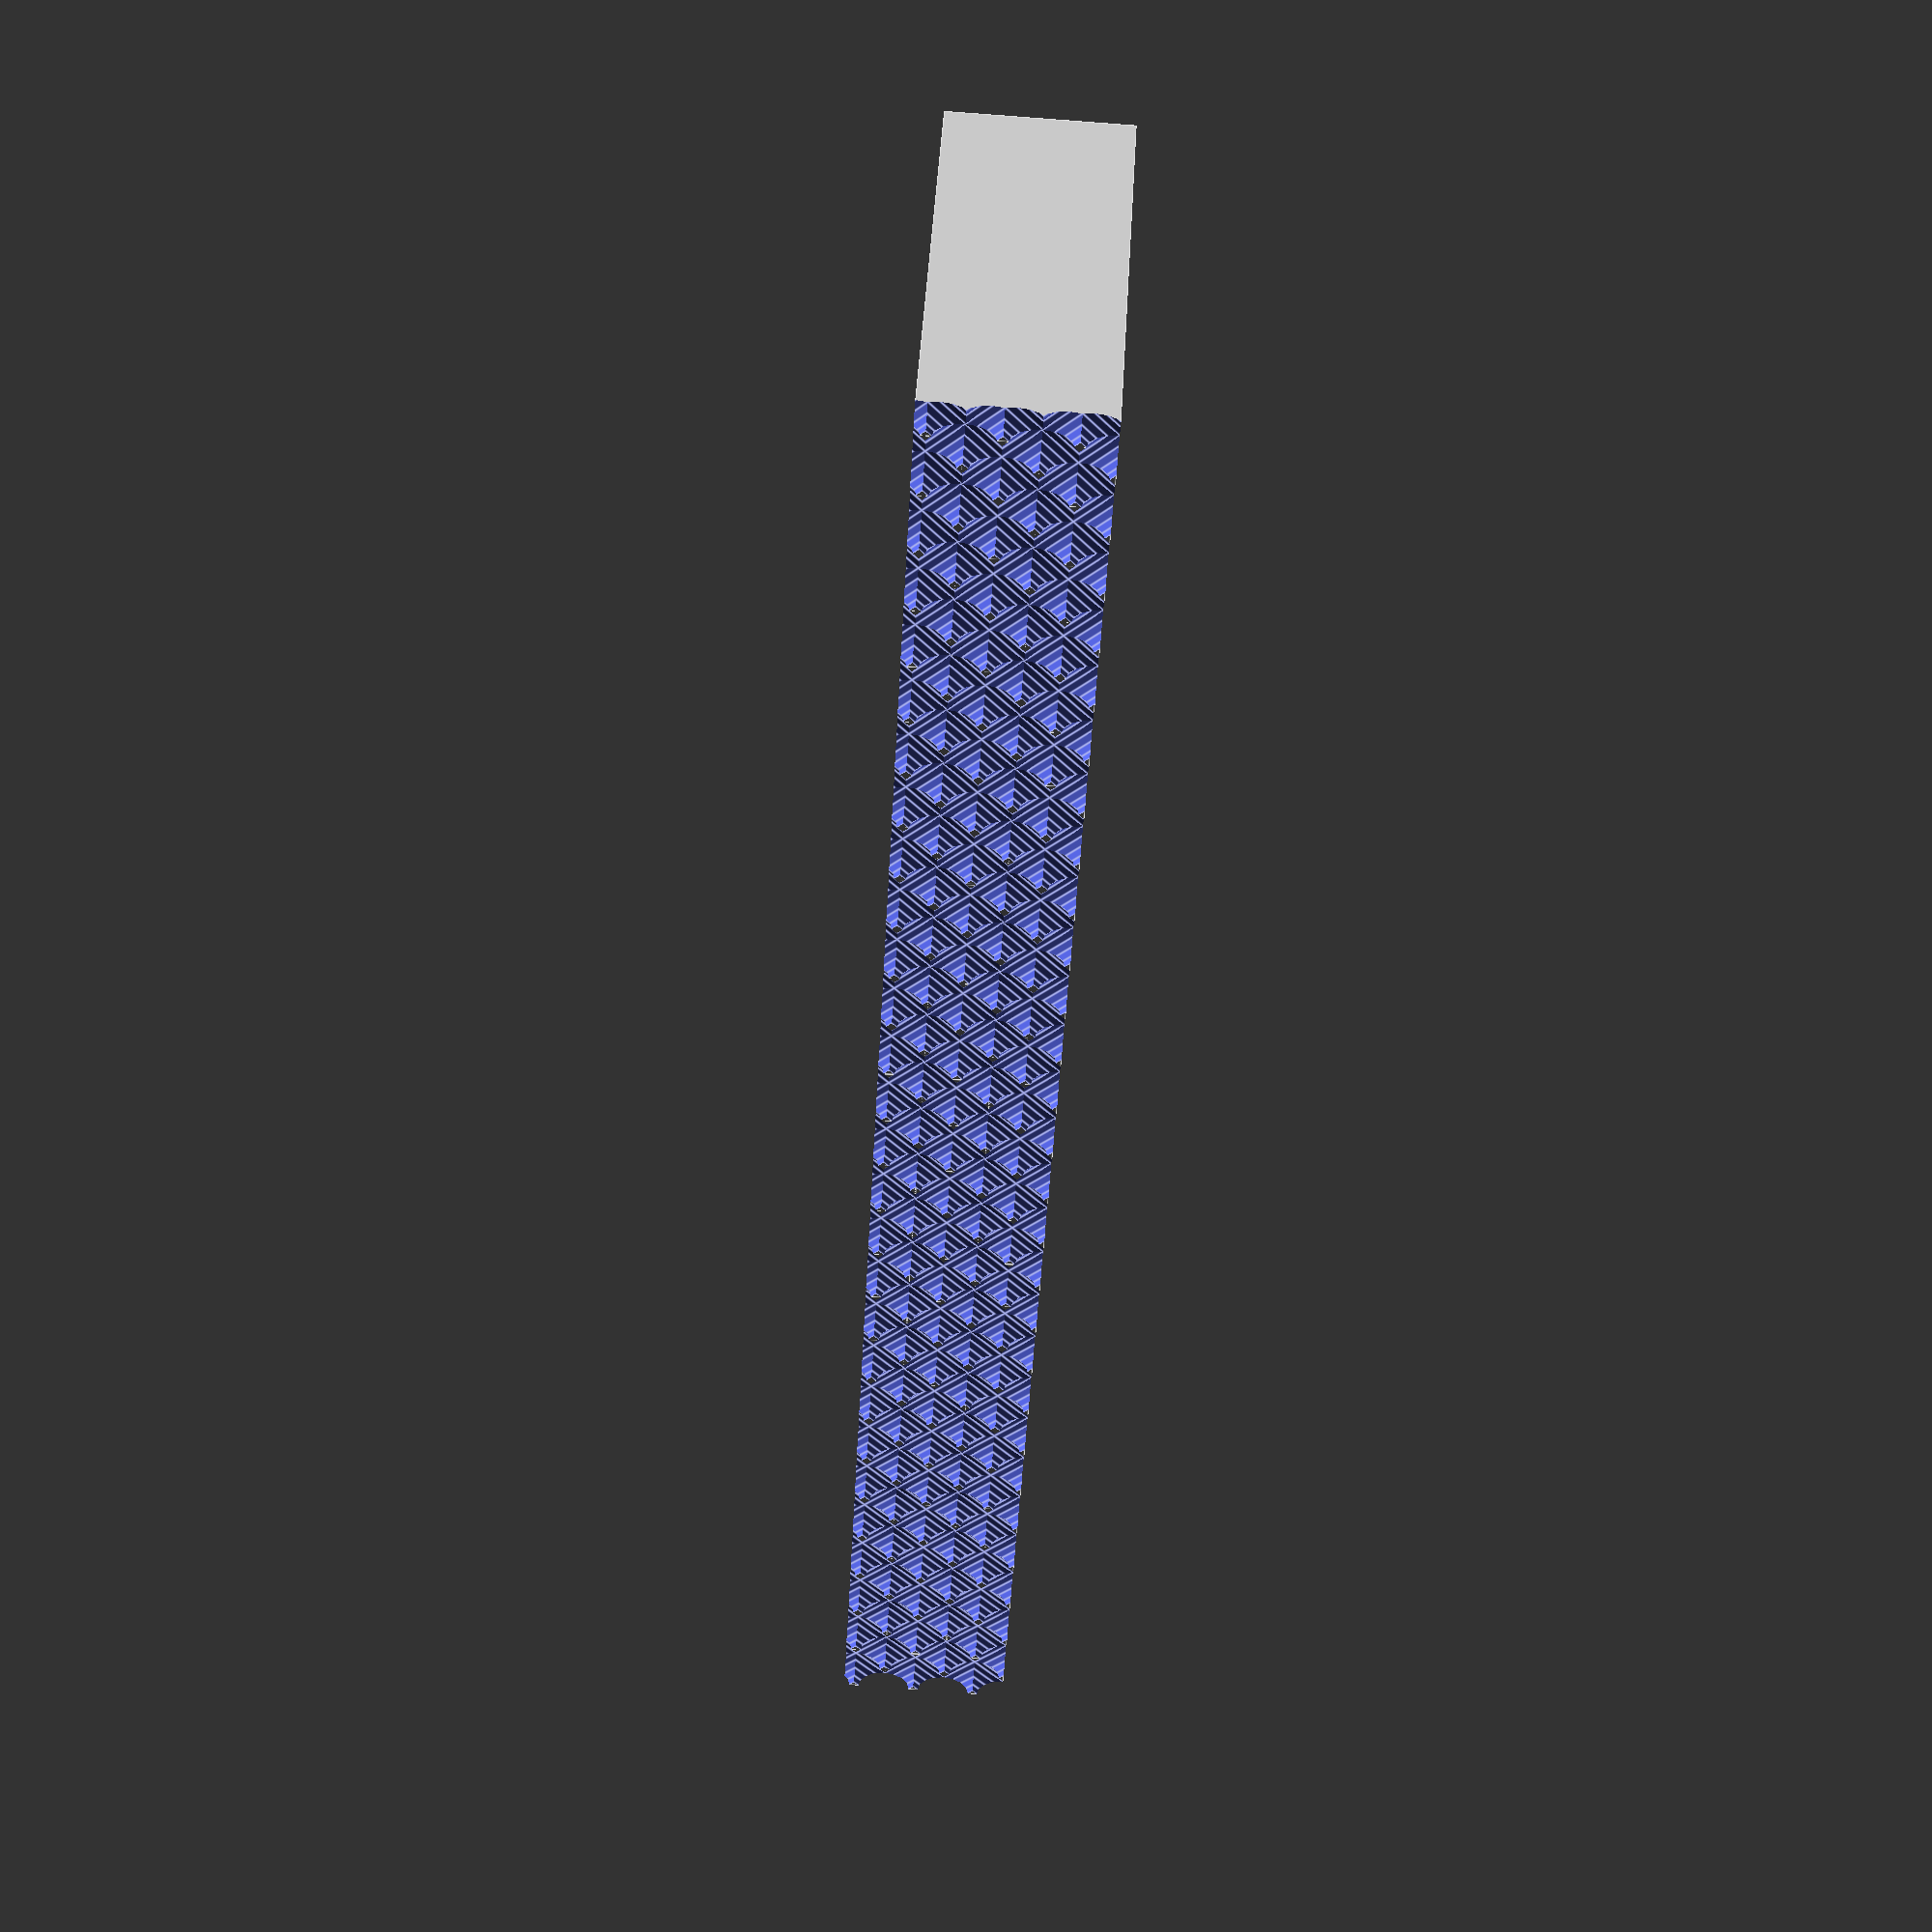
<openscad>
$fn=64;
intersection(){union(){difference(){cube(size = [1.500, 10, 1.500]);
rotate(a = [0, 45, 0])
cylinder(h = 2.130, r = 0.450, $fn = 16);
translate(v = [1.500, 0])
rotate(a = [0, -45, 0])
cylinder(h = 2.130, r = 0.450, $fn = 16);
}
translate(v = [0.000, 0, 1.500])
difference(){cube(size = [1.500, 10, 1.500]);
rotate(a = [0, 45, 0])
cylinder(h = 2.130, r = 0.450, $fn = 16);
translate(v = [1.500, 0])
rotate(a = [0, -45, 0])
cylinder(h = 2.130, r = 0.450, $fn = 16);
}
translate(v = [0.000, 0, 3.000])
difference(){cube(size = [1.500, 10, 1.500]);
rotate(a = [0, 45, 0])
cylinder(h = 2.130, r = 0.450, $fn = 16);
translate(v = [1.500, 0])
rotate(a = [0, -45, 0])
cylinder(h = 2.130, r = 0.450, $fn = 16);
}
translate(v = [1.500, 0])
difference(){cube(size = [1.500, 10, 1.500]);
rotate(a = [0, 45, 0])
cylinder(h = 2.130, r = 0.450, $fn = 16);
translate(v = [1.500, 0])
rotate(a = [0, -45, 0])
cylinder(h = 2.130, r = 0.450, $fn = 16);
}
translate(v = [1.500, 0, 1.500])
difference(){cube(size = [1.500, 10, 1.500]);
rotate(a = [0, 45, 0])
cylinder(h = 2.130, r = 0.450, $fn = 16);
translate(v = [1.500, 0])
rotate(a = [0, -45, 0])
cylinder(h = 2.130, r = 0.450, $fn = 16);
}
translate(v = [1.500, 0, 3.000])
difference(){cube(size = [1.500, 10, 1.500]);
rotate(a = [0, 45, 0])
cylinder(h = 2.130, r = 0.450, $fn = 16);
translate(v = [1.500, 0])
rotate(a = [0, -45, 0])
cylinder(h = 2.130, r = 0.450, $fn = 16);
}
translate(v = [3.000, 0])
difference(){cube(size = [1.500, 10, 1.500]);
rotate(a = [0, 45, 0])
cylinder(h = 2.130, r = 0.450, $fn = 16);
translate(v = [1.500, 0])
rotate(a = [0, -45, 0])
cylinder(h = 2.130, r = 0.450, $fn = 16);
}
translate(v = [3.000, 0, 1.500])
difference(){cube(size = [1.500, 10, 1.500]);
rotate(a = [0, 45, 0])
cylinder(h = 2.130, r = 0.450, $fn = 16);
translate(v = [1.500, 0])
rotate(a = [0, -45, 0])
cylinder(h = 2.130, r = 0.450, $fn = 16);
}
translate(v = [3.000, 0, 3.000])
difference(){cube(size = [1.500, 10, 1.500]);
rotate(a = [0, 45, 0])
cylinder(h = 2.130, r = 0.450, $fn = 16);
translate(v = [1.500, 0])
rotate(a = [0, -45, 0])
cylinder(h = 2.130, r = 0.450, $fn = 16);
}
translate(v = [4.500, 0])
difference(){cube(size = [1.500, 10, 1.500]);
rotate(a = [0, 45, 0])
cylinder(h = 2.130, r = 0.450, $fn = 16);
translate(v = [1.500, 0])
rotate(a = [0, -45, 0])
cylinder(h = 2.130, r = 0.450, $fn = 16);
}
translate(v = [4.500, 0, 1.500])
difference(){cube(size = [1.500, 10, 1.500]);
rotate(a = [0, 45, 0])
cylinder(h = 2.130, r = 0.450, $fn = 16);
translate(v = [1.500, 0])
rotate(a = [0, -45, 0])
cylinder(h = 2.130, r = 0.450, $fn = 16);
}
translate(v = [4.500, 0, 3.000])
difference(){cube(size = [1.500, 10, 1.500]);
rotate(a = [0, 45, 0])
cylinder(h = 2.130, r = 0.450, $fn = 16);
translate(v = [1.500, 0])
rotate(a = [0, -45, 0])
cylinder(h = 2.130, r = 0.450, $fn = 16);
}
translate(v = [6.000, 0])
difference(){cube(size = [1.500, 10, 1.500]);
rotate(a = [0, 45, 0])
cylinder(h = 2.130, r = 0.450, $fn = 16);
translate(v = [1.500, 0])
rotate(a = [0, -45, 0])
cylinder(h = 2.130, r = 0.450, $fn = 16);
}
translate(v = [6.000, 0, 1.500])
difference(){cube(size = [1.500, 10, 1.500]);
rotate(a = [0, 45, 0])
cylinder(h = 2.130, r = 0.450, $fn = 16);
translate(v = [1.500, 0])
rotate(a = [0, -45, 0])
cylinder(h = 2.130, r = 0.450, $fn = 16);
}
translate(v = [6.000, 0, 3.000])
difference(){cube(size = [1.500, 10, 1.500]);
rotate(a = [0, 45, 0])
cylinder(h = 2.130, r = 0.450, $fn = 16);
translate(v = [1.500, 0])
rotate(a = [0, -45, 0])
cylinder(h = 2.130, r = 0.450, $fn = 16);
}
translate(v = [7.500, 0])
difference(){cube(size = [1.500, 10, 1.500]);
rotate(a = [0, 45, 0])
cylinder(h = 2.130, r = 0.450, $fn = 16);
translate(v = [1.500, 0])
rotate(a = [0, -45, 0])
cylinder(h = 2.130, r = 0.450, $fn = 16);
}
translate(v = [7.500, 0, 1.500])
difference(){cube(size = [1.500, 10, 1.500]);
rotate(a = [0, 45, 0])
cylinder(h = 2.130, r = 0.450, $fn = 16);
translate(v = [1.500, 0])
rotate(a = [0, -45, 0])
cylinder(h = 2.130, r = 0.450, $fn = 16);
}
translate(v = [7.500, 0, 3.000])
difference(){cube(size = [1.500, 10, 1.500]);
rotate(a = [0, 45, 0])
cylinder(h = 2.130, r = 0.450, $fn = 16);
translate(v = [1.500, 0])
rotate(a = [0, -45, 0])
cylinder(h = 2.130, r = 0.450, $fn = 16);
}
translate(v = [9.000, 0])
difference(){cube(size = [1.500, 10, 1.500]);
rotate(a = [0, 45, 0])
cylinder(h = 2.130, r = 0.450, $fn = 16);
translate(v = [1.500, 0])
rotate(a = [0, -45, 0])
cylinder(h = 2.130, r = 0.450, $fn = 16);
}
translate(v = [9.000, 0, 1.500])
difference(){cube(size = [1.500, 10, 1.500]);
rotate(a = [0, 45, 0])
cylinder(h = 2.130, r = 0.450, $fn = 16);
translate(v = [1.500, 0])
rotate(a = [0, -45, 0])
cylinder(h = 2.130, r = 0.450, $fn = 16);
}
translate(v = [9.000, 0, 3.000])
difference(){cube(size = [1.500, 10, 1.500]);
rotate(a = [0, 45, 0])
cylinder(h = 2.130, r = 0.450, $fn = 16);
translate(v = [1.500, 0])
rotate(a = [0, -45, 0])
cylinder(h = 2.130, r = 0.450, $fn = 16);
}
translate(v = [10.500, 0])
difference(){cube(size = [1.500, 10, 1.500]);
rotate(a = [0, 45, 0])
cylinder(h = 2.130, r = 0.450, $fn = 16);
translate(v = [1.500, 0])
rotate(a = [0, -45, 0])
cylinder(h = 2.130, r = 0.450, $fn = 16);
}
translate(v = [10.500, 0, 1.500])
difference(){cube(size = [1.500, 10, 1.500]);
rotate(a = [0, 45, 0])
cylinder(h = 2.130, r = 0.450, $fn = 16);
translate(v = [1.500, 0])
rotate(a = [0, -45, 0])
cylinder(h = 2.130, r = 0.450, $fn = 16);
}
translate(v = [10.500, 0, 3.000])
difference(){cube(size = [1.500, 10, 1.500]);
rotate(a = [0, 45, 0])
cylinder(h = 2.130, r = 0.450, $fn = 16);
translate(v = [1.500, 0])
rotate(a = [0, -45, 0])
cylinder(h = 2.130, r = 0.450, $fn = 16);
}
translate(v = [12.000, 0])
difference(){cube(size = [1.500, 10, 1.500]);
rotate(a = [0, 45, 0])
cylinder(h = 2.130, r = 0.450, $fn = 16);
translate(v = [1.500, 0])
rotate(a = [0, -45, 0])
cylinder(h = 2.130, r = 0.450, $fn = 16);
}
translate(v = [12.000, 0, 1.500])
difference(){cube(size = [1.500, 10, 1.500]);
rotate(a = [0, 45, 0])
cylinder(h = 2.130, r = 0.450, $fn = 16);
translate(v = [1.500, 0])
rotate(a = [0, -45, 0])
cylinder(h = 2.130, r = 0.450, $fn = 16);
}
translate(v = [12.000, 0, 3.000])
difference(){cube(size = [1.500, 10, 1.500]);
rotate(a = [0, 45, 0])
cylinder(h = 2.130, r = 0.450, $fn = 16);
translate(v = [1.500, 0])
rotate(a = [0, -45, 0])
cylinder(h = 2.130, r = 0.450, $fn = 16);
}
translate(v = [13.500, 0])
difference(){cube(size = [1.500, 10, 1.500]);
rotate(a = [0, 45, 0])
cylinder(h = 2.130, r = 0.450, $fn = 16);
translate(v = [1.500, 0])
rotate(a = [0, -45, 0])
cylinder(h = 2.130, r = 0.450, $fn = 16);
}
translate(v = [13.500, 0, 1.500])
difference(){cube(size = [1.500, 10, 1.500]);
rotate(a = [0, 45, 0])
cylinder(h = 2.130, r = 0.450, $fn = 16);
translate(v = [1.500, 0])
rotate(a = [0, -45, 0])
cylinder(h = 2.130, r = 0.450, $fn = 16);
}
translate(v = [13.500, 0, 3.000])
difference(){cube(size = [1.500, 10, 1.500]);
rotate(a = [0, 45, 0])
cylinder(h = 2.130, r = 0.450, $fn = 16);
translate(v = [1.500, 0])
rotate(a = [0, -45, 0])
cylinder(h = 2.130, r = 0.450, $fn = 16);
}
translate(v = [15.000, 0])
difference(){cube(size = [1.500, 10, 1.500]);
rotate(a = [0, 45, 0])
cylinder(h = 2.130, r = 0.450, $fn = 16);
translate(v = [1.500, 0])
rotate(a = [0, -45, 0])
cylinder(h = 2.130, r = 0.450, $fn = 16);
}
translate(v = [15.000, 0, 1.500])
difference(){cube(size = [1.500, 10, 1.500]);
rotate(a = [0, 45, 0])
cylinder(h = 2.130, r = 0.450, $fn = 16);
translate(v = [1.500, 0])
rotate(a = [0, -45, 0])
cylinder(h = 2.130, r = 0.450, $fn = 16);
}
translate(v = [15.000, 0, 3.000])
difference(){cube(size = [1.500, 10, 1.500]);
rotate(a = [0, 45, 0])
cylinder(h = 2.130, r = 0.450, $fn = 16);
translate(v = [1.500, 0])
rotate(a = [0, -45, 0])
cylinder(h = 2.130, r = 0.450, $fn = 16);
}
translate(v = [16.500, 0])
difference(){cube(size = [1.500, 10, 1.500]);
rotate(a = [0, 45, 0])
cylinder(h = 2.130, r = 0.450, $fn = 16);
translate(v = [1.500, 0])
rotate(a = [0, -45, 0])
cylinder(h = 2.130, r = 0.450, $fn = 16);
}
translate(v = [16.500, 0, 1.500])
difference(){cube(size = [1.500, 10, 1.500]);
rotate(a = [0, 45, 0])
cylinder(h = 2.130, r = 0.450, $fn = 16);
translate(v = [1.500, 0])
rotate(a = [0, -45, 0])
cylinder(h = 2.130, r = 0.450, $fn = 16);
}
translate(v = [16.500, 0, 3.000])
difference(){cube(size = [1.500, 10, 1.500]);
rotate(a = [0, 45, 0])
cylinder(h = 2.130, r = 0.450, $fn = 16);
translate(v = [1.500, 0])
rotate(a = [0, -45, 0])
cylinder(h = 2.130, r = 0.450, $fn = 16);
}
translate(v = [18.000, 0])
difference(){cube(size = [1.500, 10, 1.500]);
rotate(a = [0, 45, 0])
cylinder(h = 2.130, r = 0.450, $fn = 16);
translate(v = [1.500, 0])
rotate(a = [0, -45, 0])
cylinder(h = 2.130, r = 0.450, $fn = 16);
}
translate(v = [18.000, 0, 1.500])
difference(){cube(size = [1.500, 10, 1.500]);
rotate(a = [0, 45, 0])
cylinder(h = 2.130, r = 0.450, $fn = 16);
translate(v = [1.500, 0])
rotate(a = [0, -45, 0])
cylinder(h = 2.130, r = 0.450, $fn = 16);
}
translate(v = [18.000, 0, 3.000])
difference(){cube(size = [1.500, 10, 1.500]);
rotate(a = [0, 45, 0])
cylinder(h = 2.130, r = 0.450, $fn = 16);
translate(v = [1.500, 0])
rotate(a = [0, -45, 0])
cylinder(h = 2.130, r = 0.450, $fn = 16);
}
translate(v = [19.500, 0])
difference(){cube(size = [1.500, 10, 1.500]);
rotate(a = [0, 45, 0])
cylinder(h = 2.130, r = 0.450, $fn = 16);
translate(v = [1.500, 0])
rotate(a = [0, -45, 0])
cylinder(h = 2.130, r = 0.450, $fn = 16);
}
translate(v = [19.500, 0, 1.500])
difference(){cube(size = [1.500, 10, 1.500]);
rotate(a = [0, 45, 0])
cylinder(h = 2.130, r = 0.450, $fn = 16);
translate(v = [1.500, 0])
rotate(a = [0, -45, 0])
cylinder(h = 2.130, r = 0.450, $fn = 16);
}
translate(v = [19.500, 0, 3.000])
difference(){cube(size = [1.500, 10, 1.500]);
rotate(a = [0, 45, 0])
cylinder(h = 2.130, r = 0.450, $fn = 16);
translate(v = [1.500, 0])
rotate(a = [0, -45, 0])
cylinder(h = 2.130, r = 0.450, $fn = 16);
}
translate(v = [21.000, 0])
difference(){cube(size = [1.500, 10, 1.500]);
rotate(a = [0, 45, 0])
cylinder(h = 2.130, r = 0.450, $fn = 16);
translate(v = [1.500, 0])
rotate(a = [0, -45, 0])
cylinder(h = 2.130, r = 0.450, $fn = 16);
}
translate(v = [21.000, 0, 1.500])
difference(){cube(size = [1.500, 10, 1.500]);
rotate(a = [0, 45, 0])
cylinder(h = 2.130, r = 0.450, $fn = 16);
translate(v = [1.500, 0])
rotate(a = [0, -45, 0])
cylinder(h = 2.130, r = 0.450, $fn = 16);
}
translate(v = [21.000, 0, 3.000])
difference(){cube(size = [1.500, 10, 1.500]);
rotate(a = [0, 45, 0])
cylinder(h = 2.130, r = 0.450, $fn = 16);
translate(v = [1.500, 0])
rotate(a = [0, -45, 0])
cylinder(h = 2.130, r = 0.450, $fn = 16);
}
translate(v = [22.500, 0])
difference(){cube(size = [1.500, 10, 1.500]);
rotate(a = [0, 45, 0])
cylinder(h = 2.130, r = 0.450, $fn = 16);
translate(v = [1.500, 0])
rotate(a = [0, -45, 0])
cylinder(h = 2.130, r = 0.450, $fn = 16);
}
translate(v = [22.500, 0, 1.500])
difference(){cube(size = [1.500, 10, 1.500]);
rotate(a = [0, 45, 0])
cylinder(h = 2.130, r = 0.450, $fn = 16);
translate(v = [1.500, 0])
rotate(a = [0, -45, 0])
cylinder(h = 2.130, r = 0.450, $fn = 16);
}
translate(v = [22.500, 0, 3.000])
difference(){cube(size = [1.500, 10, 1.500]);
rotate(a = [0, 45, 0])
cylinder(h = 2.130, r = 0.450, $fn = 16);
translate(v = [1.500, 0])
rotate(a = [0, -45, 0])
cylinder(h = 2.130, r = 0.450, $fn = 16);
}
translate(v = [24.000, 0])
difference(){cube(size = [1.500, 10, 1.500]);
rotate(a = [0, 45, 0])
cylinder(h = 2.130, r = 0.450, $fn = 16);
translate(v = [1.500, 0])
rotate(a = [0, -45, 0])
cylinder(h = 2.130, r = 0.450, $fn = 16);
}
translate(v = [24.000, 0, 1.500])
difference(){cube(size = [1.500, 10, 1.500]);
rotate(a = [0, 45, 0])
cylinder(h = 2.130, r = 0.450, $fn = 16);
translate(v = [1.500, 0])
rotate(a = [0, -45, 0])
cylinder(h = 2.130, r = 0.450, $fn = 16);
}
translate(v = [24.000, 0, 3.000])
difference(){cube(size = [1.500, 10, 1.500]);
rotate(a = [0, 45, 0])
cylinder(h = 2.130, r = 0.450, $fn = 16);
translate(v = [1.500, 0])
rotate(a = [0, -45, 0])
cylinder(h = 2.130, r = 0.450, $fn = 16);
}
translate(v = [25.500, 0])
difference(){cube(size = [1.500, 10, 1.500]);
rotate(a = [0, 45, 0])
cylinder(h = 2.130, r = 0.450, $fn = 16);
translate(v = [1.500, 0])
rotate(a = [0, -45, 0])
cylinder(h = 2.130, r = 0.450, $fn = 16);
}
translate(v = [25.500, 0, 1.500])
difference(){cube(size = [1.500, 10, 1.500]);
rotate(a = [0, 45, 0])
cylinder(h = 2.130, r = 0.450, $fn = 16);
translate(v = [1.500, 0])
rotate(a = [0, -45, 0])
cylinder(h = 2.130, r = 0.450, $fn = 16);
}
translate(v = [25.500, 0, 3.000])
difference(){cube(size = [1.500, 10, 1.500]);
rotate(a = [0, 45, 0])
cylinder(h = 2.130, r = 0.450, $fn = 16);
translate(v = [1.500, 0])
rotate(a = [0, -45, 0])
cylinder(h = 2.130, r = 0.450, $fn = 16);
}
translate(v = [27.000, 0])
difference(){cube(size = [1.500, 10, 1.500]);
rotate(a = [0, 45, 0])
cylinder(h = 2.130, r = 0.450, $fn = 16);
translate(v = [1.500, 0])
rotate(a = [0, -45, 0])
cylinder(h = 2.130, r = 0.450, $fn = 16);
}
translate(v = [27.000, 0, 1.500])
difference(){cube(size = [1.500, 10, 1.500]);
rotate(a = [0, 45, 0])
cylinder(h = 2.130, r = 0.450, $fn = 16);
translate(v = [1.500, 0])
rotate(a = [0, -45, 0])
cylinder(h = 2.130, r = 0.450, $fn = 16);
}
translate(v = [27.000, 0, 3.000])
difference(){cube(size = [1.500, 10, 1.500]);
rotate(a = [0, 45, 0])
cylinder(h = 2.130, r = 0.450, $fn = 16);
translate(v = [1.500, 0])
rotate(a = [0, -45, 0])
cylinder(h = 2.130, r = 0.450, $fn = 16);
}
translate(v = [28.500, 0])
difference(){cube(size = [1.500, 10, 1.500]);
rotate(a = [0, 45, 0])
cylinder(h = 2.130, r = 0.450, $fn = 16);
translate(v = [1.500, 0])
rotate(a = [0, -45, 0])
cylinder(h = 2.130, r = 0.450, $fn = 16);
}
translate(v = [28.500, 0, 1.500])
difference(){cube(size = [1.500, 10, 1.500]);
rotate(a = [0, 45, 0])
cylinder(h = 2.130, r = 0.450, $fn = 16);
translate(v = [1.500, 0])
rotate(a = [0, -45, 0])
cylinder(h = 2.130, r = 0.450, $fn = 16);
}
translate(v = [28.500, 0, 3.000])
difference(){cube(size = [1.500, 10, 1.500]);
rotate(a = [0, 45, 0])
cylinder(h = 2.130, r = 0.450, $fn = 16);
translate(v = [1.500, 0])
rotate(a = [0, -45, 0])
cylinder(h = 2.130, r = 0.450, $fn = 16);
}
translate(v = [30.000, 0])
difference(){cube(size = [1.500, 10, 1.500]);
rotate(a = [0, 45, 0])
cylinder(h = 2.130, r = 0.450, $fn = 16);
translate(v = [1.500, 0])
rotate(a = [0, -45, 0])
cylinder(h = 2.130, r = 0.450, $fn = 16);
}
translate(v = [30.000, 0, 1.500])
difference(){cube(size = [1.500, 10, 1.500]);
rotate(a = [0, 45, 0])
cylinder(h = 2.130, r = 0.450, $fn = 16);
translate(v = [1.500, 0])
rotate(a = [0, -45, 0])
cylinder(h = 2.130, r = 0.450, $fn = 16);
}
translate(v = [30.000, 0, 3.000])
difference(){cube(size = [1.500, 10, 1.500]);
rotate(a = [0, 45, 0])
cylinder(h = 2.130, r = 0.450, $fn = 16);
translate(v = [1.500, 0])
rotate(a = [0, -45, 0])
cylinder(h = 2.130, r = 0.450, $fn = 16);
}
translate(v = [31.500, 0])
difference(){cube(size = [1.500, 10, 1.500]);
rotate(a = [0, 45, 0])
cylinder(h = 2.130, r = 0.450, $fn = 16);
translate(v = [1.500, 0])
rotate(a = [0, -45, 0])
cylinder(h = 2.130, r = 0.450, $fn = 16);
}
translate(v = [31.500, 0, 1.500])
difference(){cube(size = [1.500, 10, 1.500]);
rotate(a = [0, 45, 0])
cylinder(h = 2.130, r = 0.450, $fn = 16);
translate(v = [1.500, 0])
rotate(a = [0, -45, 0])
cylinder(h = 2.130, r = 0.450, $fn = 16);
}
translate(v = [31.500, 0, 3.000])
difference(){cube(size = [1.500, 10, 1.500]);
rotate(a = [0, 45, 0])
cylinder(h = 2.130, r = 0.450, $fn = 16);
translate(v = [1.500, 0])
rotate(a = [0, -45, 0])
cylinder(h = 2.130, r = 0.450, $fn = 16);
}
translate(v = [33.000, 0])
difference(){cube(size = [1.500, 10, 1.500]);
rotate(a = [0, 45, 0])
cylinder(h = 2.130, r = 0.450, $fn = 16);
translate(v = [1.500, 0])
rotate(a = [0, -45, 0])
cylinder(h = 2.130, r = 0.450, $fn = 16);
}
translate(v = [33.000, 0, 1.500])
difference(){cube(size = [1.500, 10, 1.500]);
rotate(a = [0, 45, 0])
cylinder(h = 2.130, r = 0.450, $fn = 16);
translate(v = [1.500, 0])
rotate(a = [0, -45, 0])
cylinder(h = 2.130, r = 0.450, $fn = 16);
}
translate(v = [33.000, 0, 3.000])
difference(){cube(size = [1.500, 10, 1.500]);
rotate(a = [0, 45, 0])
cylinder(h = 2.130, r = 0.450, $fn = 16);
translate(v = [1.500, 0])
rotate(a = [0, -45, 0])
cylinder(h = 2.130, r = 0.450, $fn = 16);
}
translate(v = [34.500, 0])
difference(){cube(size = [1.500, 10, 1.500]);
rotate(a = [0, 45, 0])
cylinder(h = 2.130, r = 0.450, $fn = 16);
translate(v = [1.500, 0])
rotate(a = [0, -45, 0])
cylinder(h = 2.130, r = 0.450, $fn = 16);
}
translate(v = [34.500, 0, 1.500])
difference(){cube(size = [1.500, 10, 1.500]);
rotate(a = [0, 45, 0])
cylinder(h = 2.130, r = 0.450, $fn = 16);
translate(v = [1.500, 0])
rotate(a = [0, -45, 0])
cylinder(h = 2.130, r = 0.450, $fn = 16);
}
translate(v = [34.500, 0, 3.000])
difference(){cube(size = [1.500, 10, 1.500]);
rotate(a = [0, 45, 0])
cylinder(h = 2.130, r = 0.450, $fn = 16);
translate(v = [1.500, 0])
rotate(a = [0, -45, 0])
cylinder(h = 2.130, r = 0.450, $fn = 16);
}
translate(v = [36.000, 0])
difference(){cube(size = [1.500, 10, 1.500]);
rotate(a = [0, 45, 0])
cylinder(h = 2.130, r = 0.450, $fn = 16);
translate(v = [1.500, 0])
rotate(a = [0, -45, 0])
cylinder(h = 2.130, r = 0.450, $fn = 16);
}
translate(v = [36.000, 0, 1.500])
difference(){cube(size = [1.500, 10, 1.500]);
rotate(a = [0, 45, 0])
cylinder(h = 2.130, r = 0.450, $fn = 16);
translate(v = [1.500, 0])
rotate(a = [0, -45, 0])
cylinder(h = 2.130, r = 0.450, $fn = 16);
}
translate(v = [36.000, 0, 3.000])
difference(){cube(size = [1.500, 10, 1.500]);
rotate(a = [0, 45, 0])
cylinder(h = 2.130, r = 0.450, $fn = 16);
translate(v = [1.500, 0])
rotate(a = [0, -45, 0])
cylinder(h = 2.130, r = 0.450, $fn = 16);
}
translate(v = [37.500, 0])
difference(){cube(size = [1.500, 10, 1.500]);
rotate(a = [0, 45, 0])
cylinder(h = 2.130, r = 0.450, $fn = 16);
translate(v = [1.500, 0])
rotate(a = [0, -45, 0])
cylinder(h = 2.130, r = 0.450, $fn = 16);
}
translate(v = [37.500, 0, 1.500])
difference(){cube(size = [1.500, 10, 1.500]);
rotate(a = [0, 45, 0])
cylinder(h = 2.130, r = 0.450, $fn = 16);
translate(v = [1.500, 0])
rotate(a = [0, -45, 0])
cylinder(h = 2.130, r = 0.450, $fn = 16);
}
translate(v = [37.500, 0, 3.000])
difference(){cube(size = [1.500, 10, 1.500]);
rotate(a = [0, 45, 0])
cylinder(h = 2.130, r = 0.450, $fn = 16);
translate(v = [1.500, 0])
rotate(a = [0, -45, 0])
cylinder(h = 2.130, r = 0.450, $fn = 16);
}
translate(v = [39.000, 0])
difference(){cube(size = [1.500, 10, 1.500]);
rotate(a = [0, 45, 0])
cylinder(h = 2.130, r = 0.450, $fn = 16);
translate(v = [1.500, 0])
rotate(a = [0, -45, 0])
cylinder(h = 2.130, r = 0.450, $fn = 16);
}
translate(v = [39.000, 0, 1.500])
difference(){cube(size = [1.500, 10, 1.500]);
rotate(a = [0, 45, 0])
cylinder(h = 2.130, r = 0.450, $fn = 16);
translate(v = [1.500, 0])
rotate(a = [0, -45, 0])
cylinder(h = 2.130, r = 0.450, $fn = 16);
}
translate(v = [39.000, 0, 3.000])
difference(){cube(size = [1.500, 10, 1.500]);
rotate(a = [0, 45, 0])
cylinder(h = 2.130, r = 0.450, $fn = 16);
translate(v = [1.500, 0])
rotate(a = [0, -45, 0])
cylinder(h = 2.130, r = 0.450, $fn = 16);
}
translate(v = [40.500, 0])
difference(){cube(size = [1.500, 10, 1.500]);
rotate(a = [0, 45, 0])
cylinder(h = 2.130, r = 0.450, $fn = 16);
translate(v = [1.500, 0])
rotate(a = [0, -45, 0])
cylinder(h = 2.130, r = 0.450, $fn = 16);
}
translate(v = [40.500, 0, 1.500])
difference(){cube(size = [1.500, 10, 1.500]);
rotate(a = [0, 45, 0])
cylinder(h = 2.130, r = 0.450, $fn = 16);
translate(v = [1.500, 0])
rotate(a = [0, -45, 0])
cylinder(h = 2.130, r = 0.450, $fn = 16);
}
translate(v = [40.500, 0, 3.000])
difference(){cube(size = [1.500, 10, 1.500]);
rotate(a = [0, 45, 0])
cylinder(h = 2.130, r = 0.450, $fn = 16);
translate(v = [1.500, 0])
rotate(a = [0, -45, 0])
cylinder(h = 2.130, r = 0.450, $fn = 16);
}
}
cube(size = [41, 10, 4]);
}

</openscad>
<views>
elev=92.2 azim=47.5 roll=85.7 proj=p view=edges
</views>
